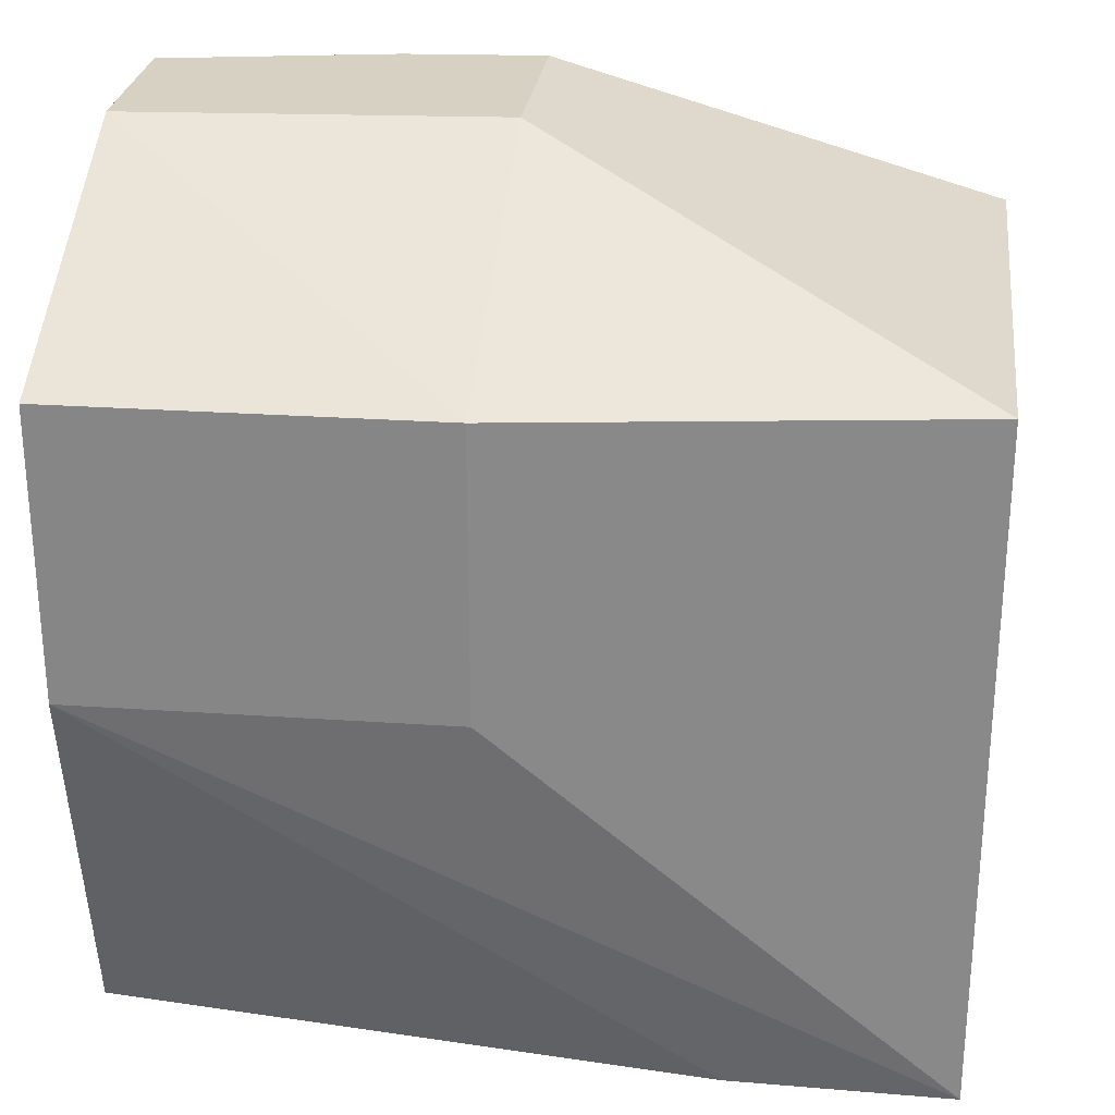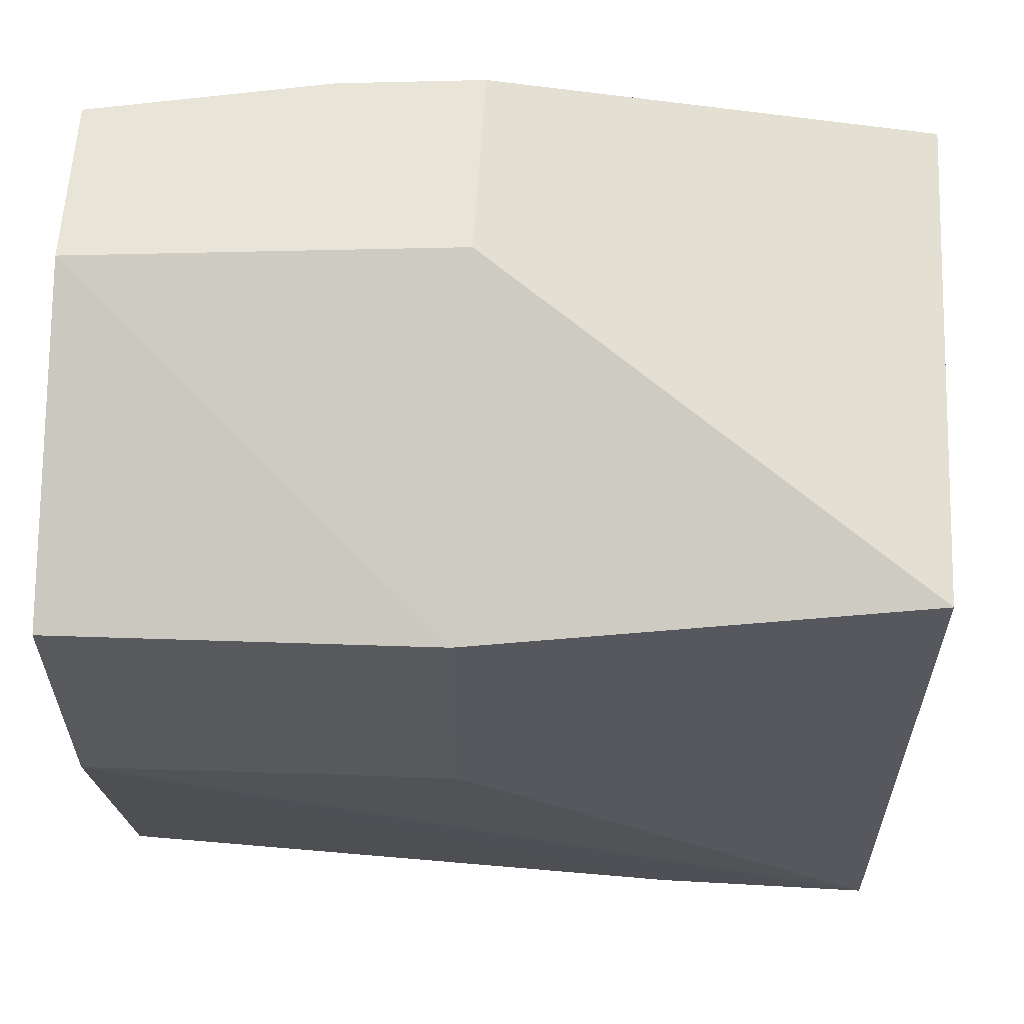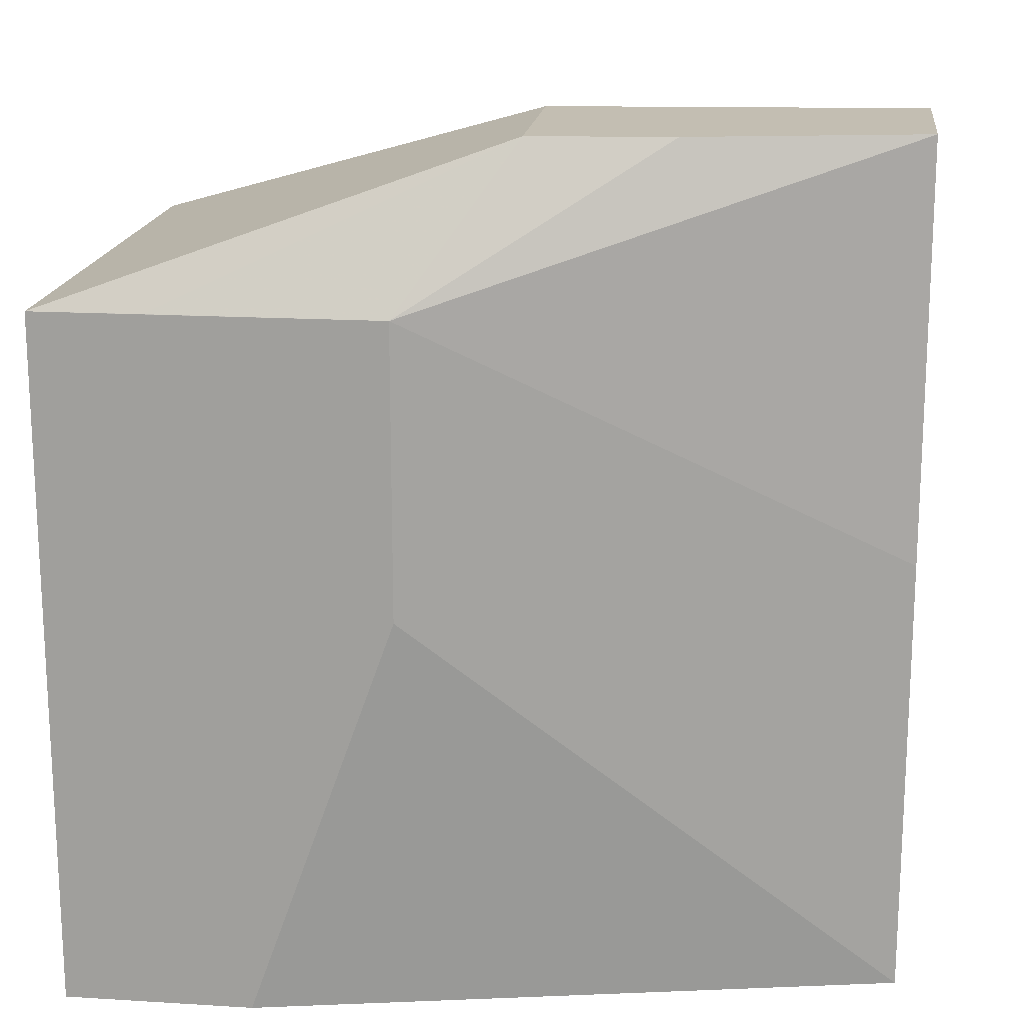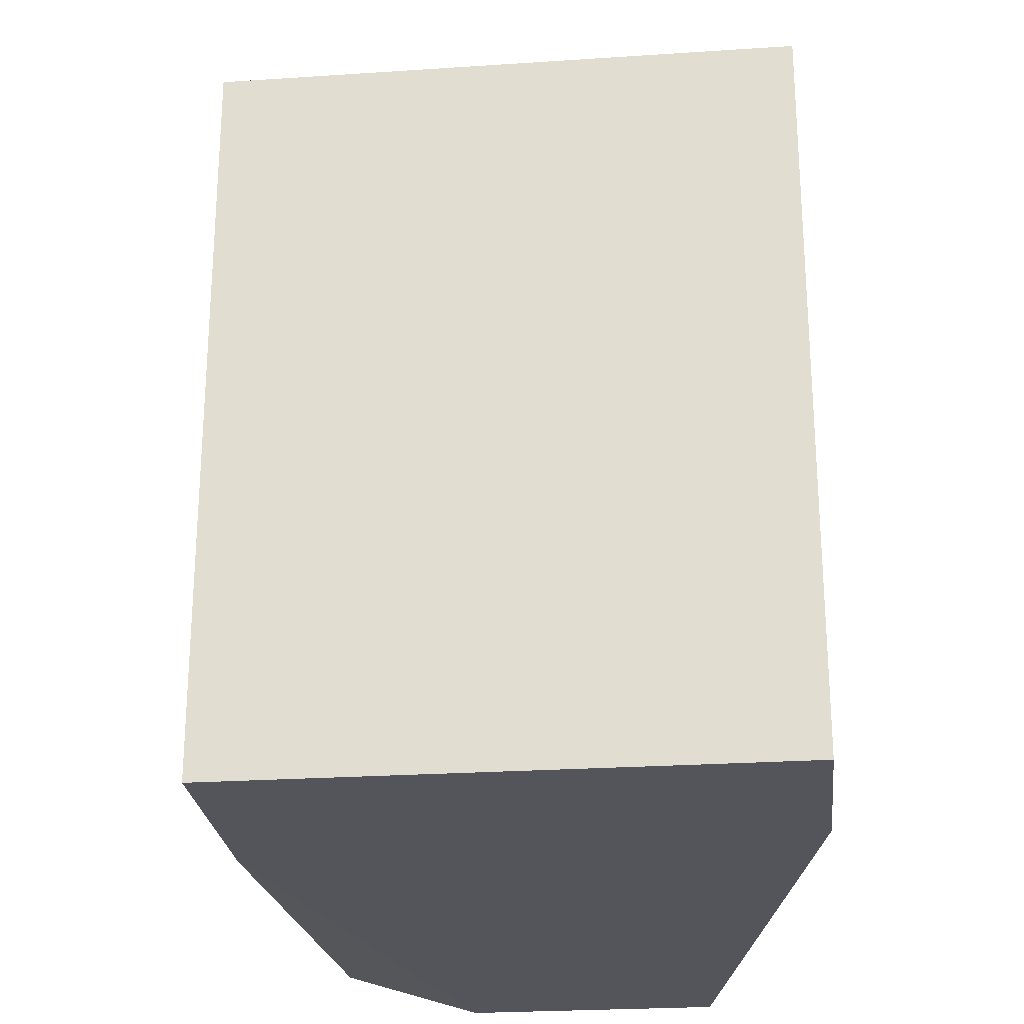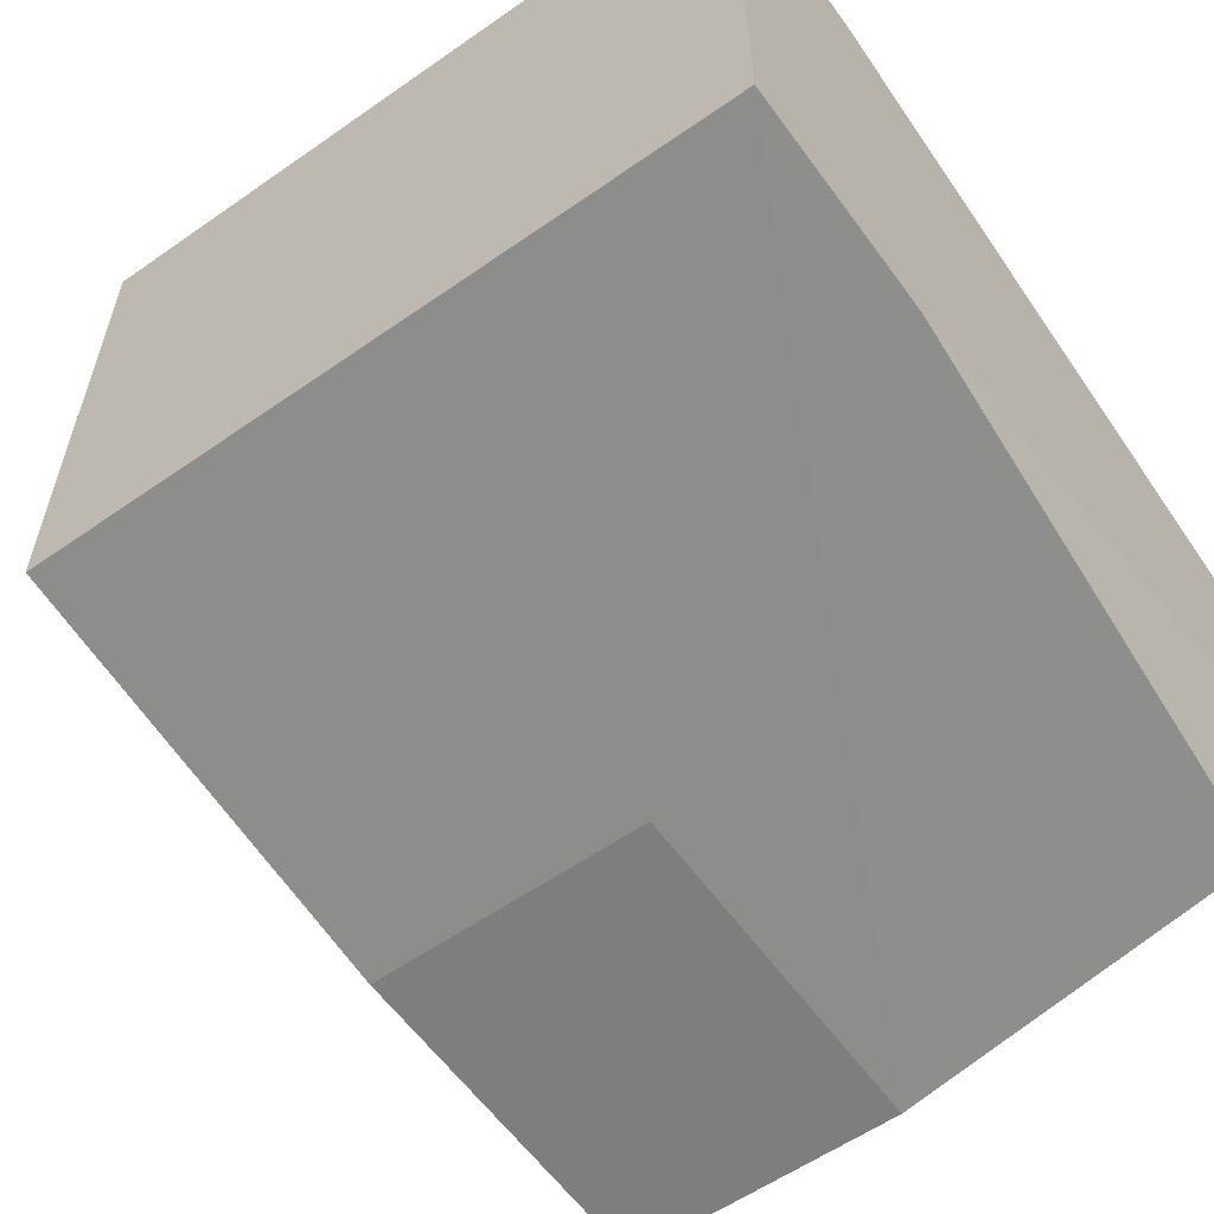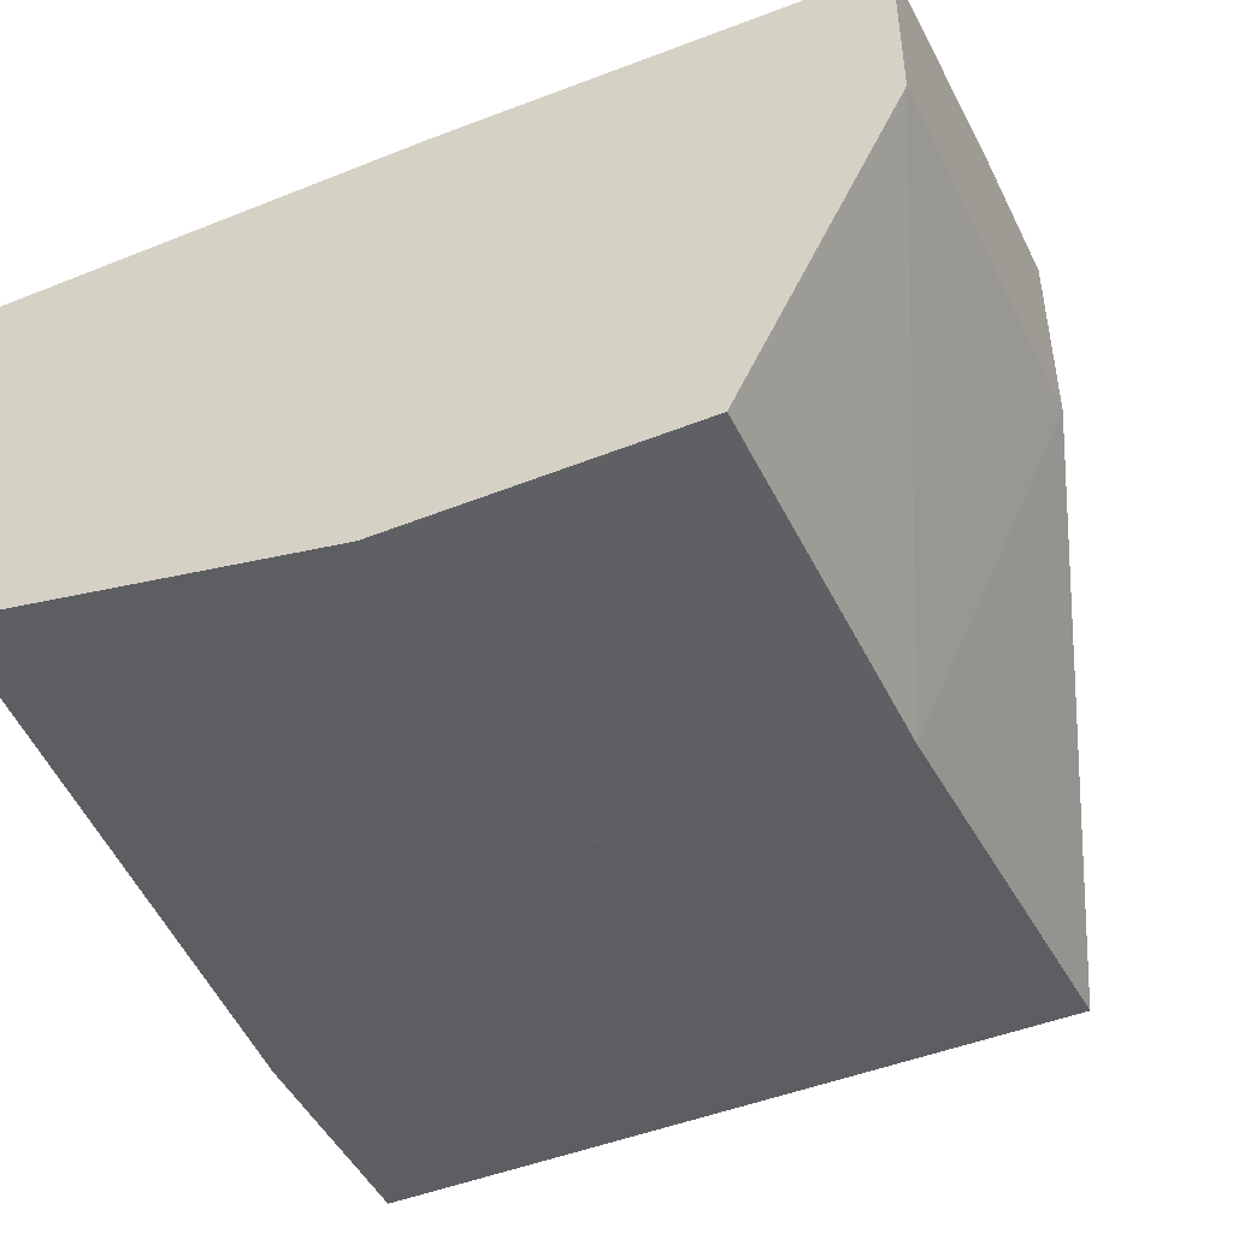
<metadata>
{"format":"obj","ext":"obj","renderer":"f3d","projection":"perspective","resolution":1024,"background":"white","views":[{"elev":27.1,"azim":7.4,"up":"+Z"},{"elev":60.2,"azim":3.3,"up":"+Z"},{"elev":17.4,"azim":-173.0,"up":"+Z"},{"elev":-25.0,"azim":96.2,"up":"+Z"},{"elev":-58.4,"azim":125.8,"up":"+Y"},{"elev":-46.4,"azim":-65.4,"up":"+Y"}]}
</metadata>
<code>
v 0.002842 0.003934 -0.007451
v 0.001322 0.003934 -0.007449
v 0.002346 0.003934 -0.007449
v 0.000824 0.00355 -0.006751
v 0.002842 0.001511 -0.007451
v 0.002842 0.003934 -0.0106
v -0.0008612 0.003351 -0.008601
v -0.0008612 0.003292 -0.006751
v 0.0001878 0.003495 -0.006751
v 0.001322 0.003934 -0.008751
v 0.000824 0.00268 -0.006751
v 0.000824 0.001212 -0.00745
v 0.002842 0.001511 -0.0106
v 0.002842 0.003381 -0.0106
v 0.001988 0.003934 -0.0106
v -0.0008612 0.003351 -0.01023
v -0.0008612 0.00254 -0.006751
v -0.0008612 0.003351 -0.0106
v -0.0008612 0.001171 -0.00745
v -0.0008612 0.001171 -0.00875
v 0.000824 0.001212 -0.00875
v 0.001837 0.001511 -0.0106
v 0.000824 0.00346 -0.0106
v 0.000824 0.002249 -0.0106
v -0.0008612 0.002166 -0.0106
v -0.0008612 0.001518 -0.0104
f 1 2 3
f 1 3 4
f 1 4 11
f 1 11 5
f 1 5 13
f 1 13 14
f 1 14 6
f 1 6 15
f 1 15 10
f 1 10 2
f 2 7 8
f 2 8 9
f 2 9 4
f 2 4 3
f 2 10 16
f 2 16 7
f 4 9 8
f 4 8 17
f 4 17 11
f 5 11 12
f 5 12 21
f 5 21 13
f 6 14 15
f 7 16 18
f 7 18 25
f 7 25 26
f 7 26 20
f 7 20 19
f 7 19 17
f 7 17 8
f 10 15 18
f 10 18 16
f 11 17 12
f 12 19 20
f 12 20 21
f 12 17 19
f 13 20 22
f 13 22 14
f 13 21 20
f 14 23 15
f 14 22 24
f 14 24 23
f 15 23 18
f 18 23 24
f 18 24 25
f 20 26 22
f 22 26 25
f 22 25 24

</code>
